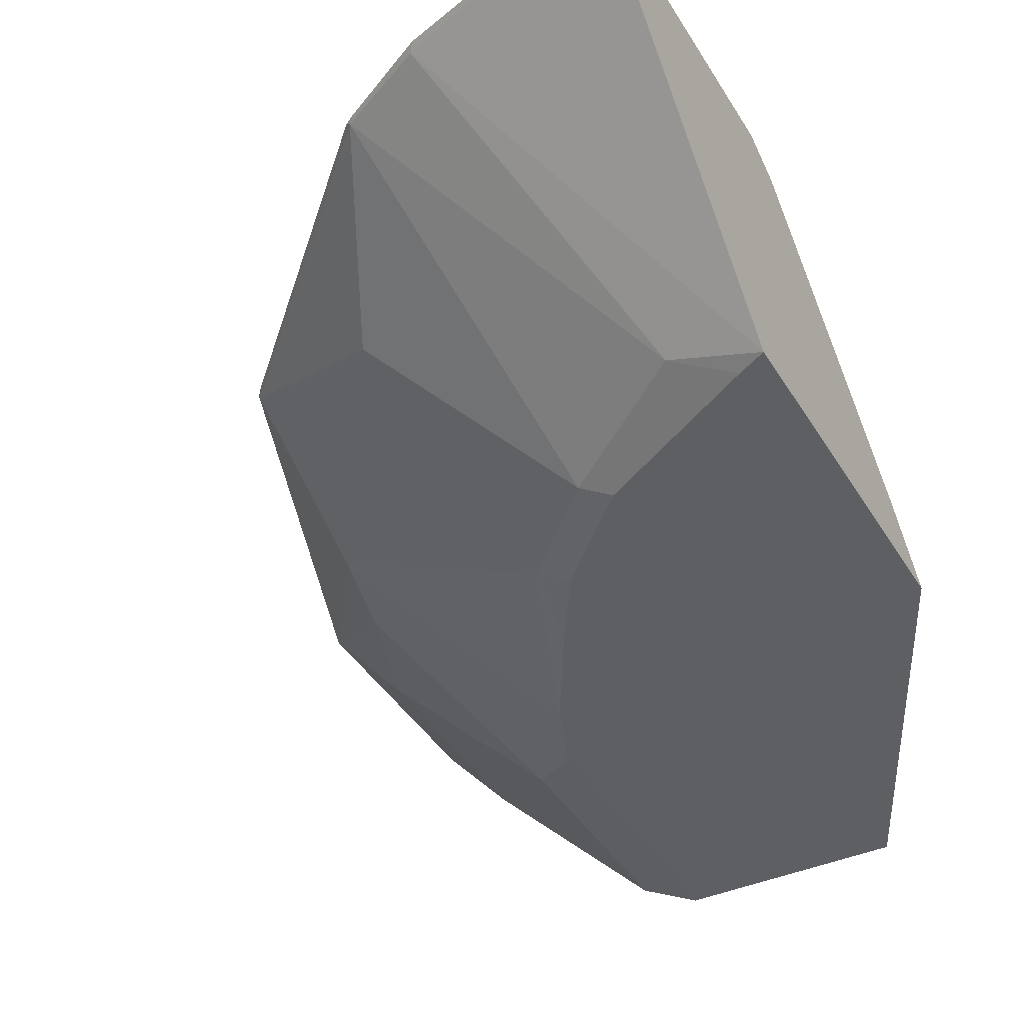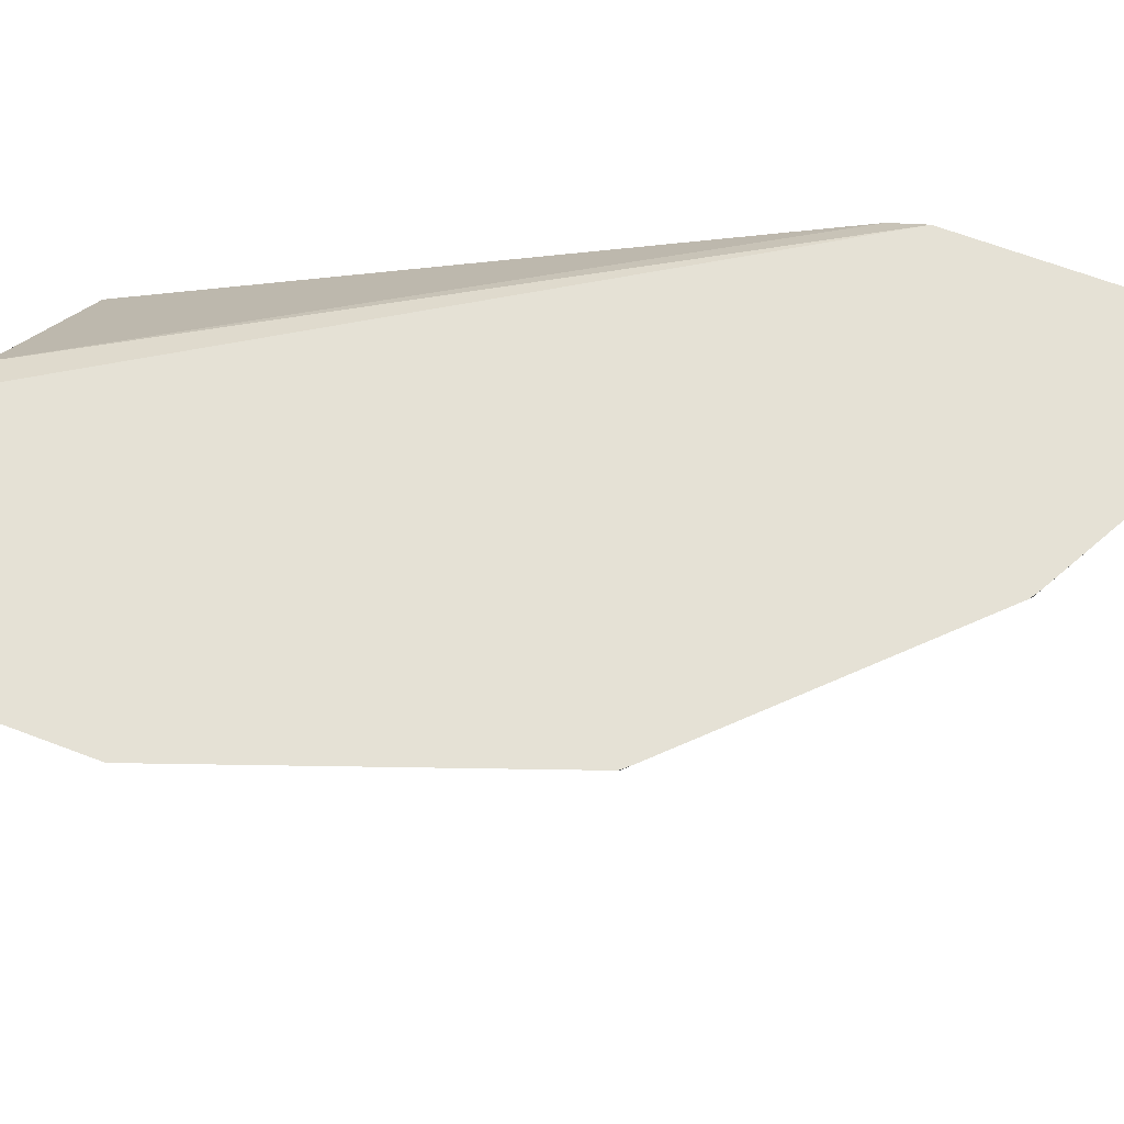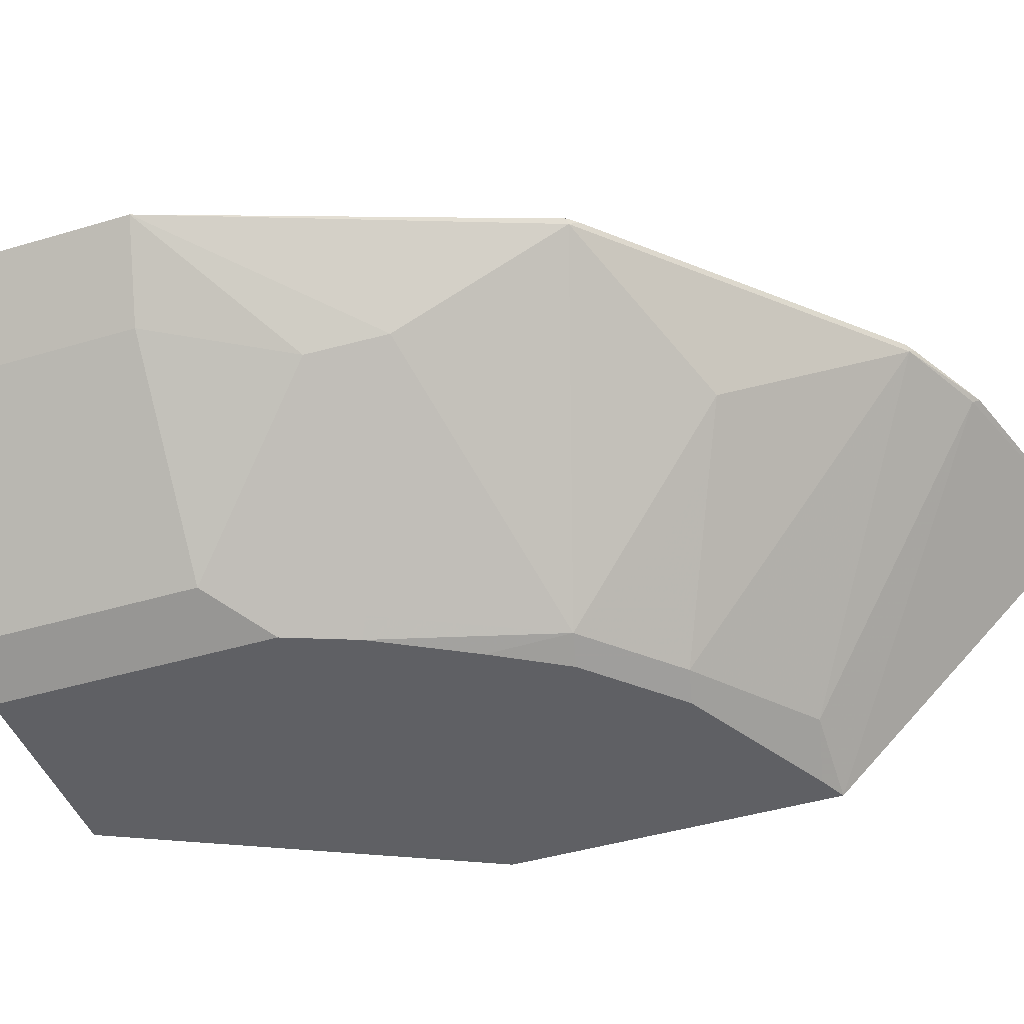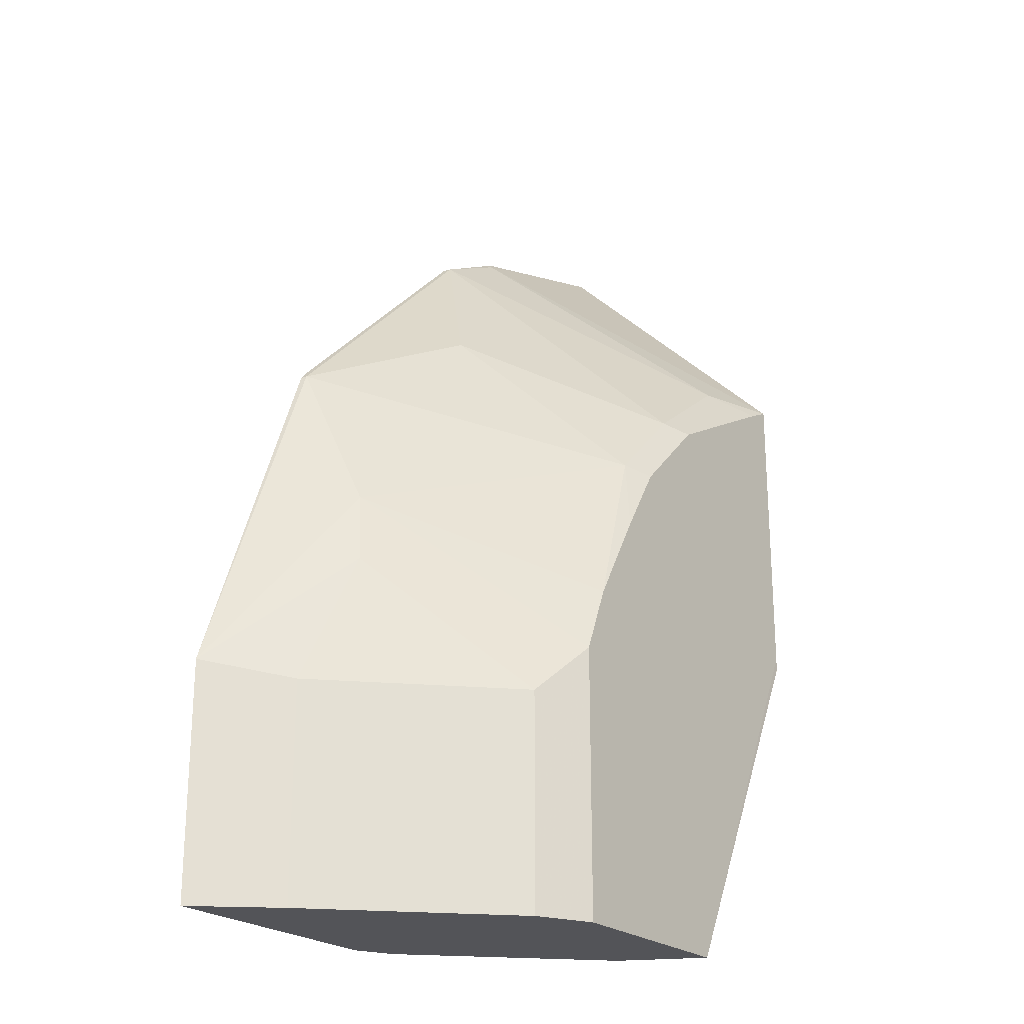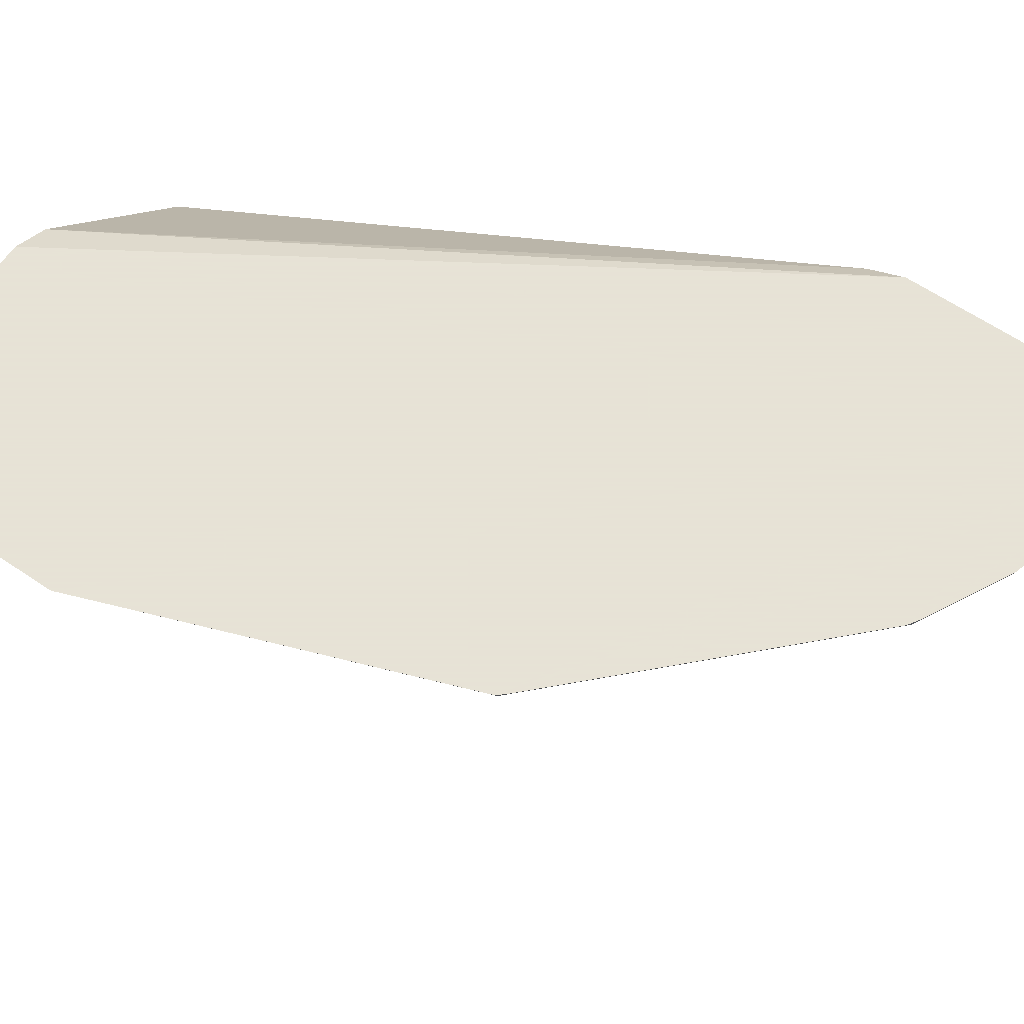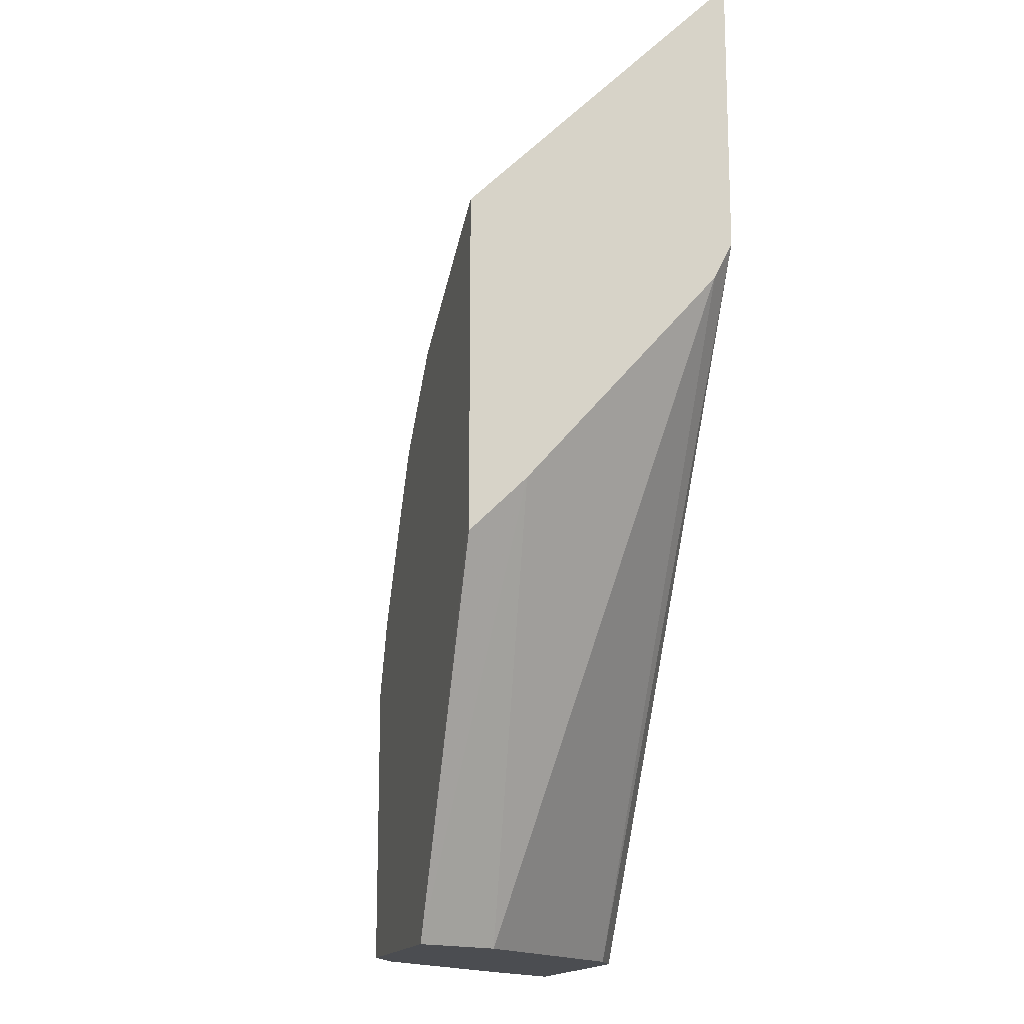
<metadata>
{"format":"obj","ext":"obj","renderer":"f3d","projection":"perspective","resolution":1024,"background":"white","views":[{"elev":-40.5,"azim":28.4,"up":"+Y"},{"elev":65.1,"azim":-69.0,"up":"+Y"},{"elev":-43.9,"azim":-70.6,"up":"+Y"},{"elev":-23.4,"azim":-53.4,"up":"+Z"},{"elev":62.8,"azim":-55.6,"up":"+Y"},{"elev":-15.6,"azim":74.6,"up":"+Z"}]}
</metadata>
<code>
v -0.1255 -0.1704 0.3623
v -0.2018 -0.1704 0.3393
v -0.2037 -0.1724 0.3369
v -0.1255 -0.2508 0.282
v -0.1255 -0.1704 0.2545
v -0.2331 -0.1704 0.3227
v -0.2351 -0.1724 0.3212
v -0.1567 -0.2612 0.2611
v -0.1255 -0.2718 0.2609
v -0.1255 -0.1776 0.2403
v -0.2716 -0.1776 -0.001708
v -0.2838 -0.1715 -0.001708
v -0.2859 -0.1704 -0.001708
v -0.237 -0.1704 0.3203
v -0.2664 -0.1724 0.2899
v -0.2664 -0.2037 0.2585
v -0.2507 -0.2194 0.2507
v -0.2037 -0.2664 0.2272
v -0.1356 -0.2718 0.2558
v -0.1255 -0.2718 0.1406
v -0.1255 -0.1776 0.2402
v -0.209 -0.2403 -0.001708
v -0.38 -0.1704 -0.001708
v -0.2958 -0.1704 0.2615
v -0.3291 -0.1724 0.2272
v -0.2351 -0.2664 0.1959
v -0.2403 -0.2403 0.2298
v -0.1929 -0.2718 0.2245
v -0.1932 -0.2718 -0.001708
v -0.1255 -0.2718 0.1356
v -0.1255 -0.2506 0.1567
v -0.1962 -0.2657 -0.001708
v -0.38 -0.1704 0.09018
v -0.3552 -0.1985 -0.001708
v -0.3271 -0.1704 0.2301
v -0.3291 -0.2037 0.1645
v -0.33 -0.1704 0.2267
v -0.2664 -0.2664 0.1332
v -0.2609 -0.2718 0.1305
v -0.2405 -0.2718 0.1663
v -0.2242 -0.2718 0.1932
v -0.2715 -0.2718 -0.001708
v -0.3552 -0.1985 0.08359
v -0.3343 -0.2089 0.1358
v -0.2925 -0.2612 -0.001708
v -0.2715 -0.2718 0.1043
v -0.2925 -0.2612 0.08359
f 21 31 22
f 16 26 27
f 20 29 30
f 18 28 19
f 18 41 28
f 18 26 41
f 18 27 26
f 17 27 18
f 16 27 17
f 14 24 15
f 15 25 16
f 15 35 25
f 15 24 35
f 11 13 12
f 11 23 13
f 11 34 23
f 11 45 34
f 11 42 45
f 22 31 32
f 16 25 26
f 23 34 43
f 33 44 36
f 25 36 26
f 11 29 42
f 44 47 46
f 43 47 44
f 42 47 45
f 42 46 47
f 38 46 39
f 36 46 38
f 36 44 46
f 34 47 43
f 23 43 33
f 34 45 47
f 29 31 30
f 29 32 31
f 26 40 41
f 26 39 40
f 26 38 39
f 26 36 38
f 25 33 36
f 25 37 33
f 25 35 37
f 33 43 44
f 11 32 29
f 1 35 24
f 10 22 11
f 2 7 3
f 2 6 7
f 1 6 2
f 1 14 6
f 1 24 14
f 11 22 32
f 1 37 35
f 1 33 37
f 1 23 33
f 1 13 23
f 1 5 13
f 1 21 10
f 1 31 21
f 1 30 31
f 1 20 30
f 1 9 20
f 1 4 9
f 1 3 4
f 1 2 3
f 3 7 8
f 3 8 9
f 1 10 5
f 5 10 11
f 3 9 4
f 10 21 22
f 9 29 20
f 9 42 29
f 9 46 42
f 9 40 39
f 9 41 40
f 9 28 41
f 9 19 28
f 9 39 46
f 8 19 9
f 7 18 8
f 7 17 18
f 7 16 17
f 7 15 16
f 7 14 15
f 6 14 7
f 5 12 13
f 8 18 19
f 5 11 12

</code>
